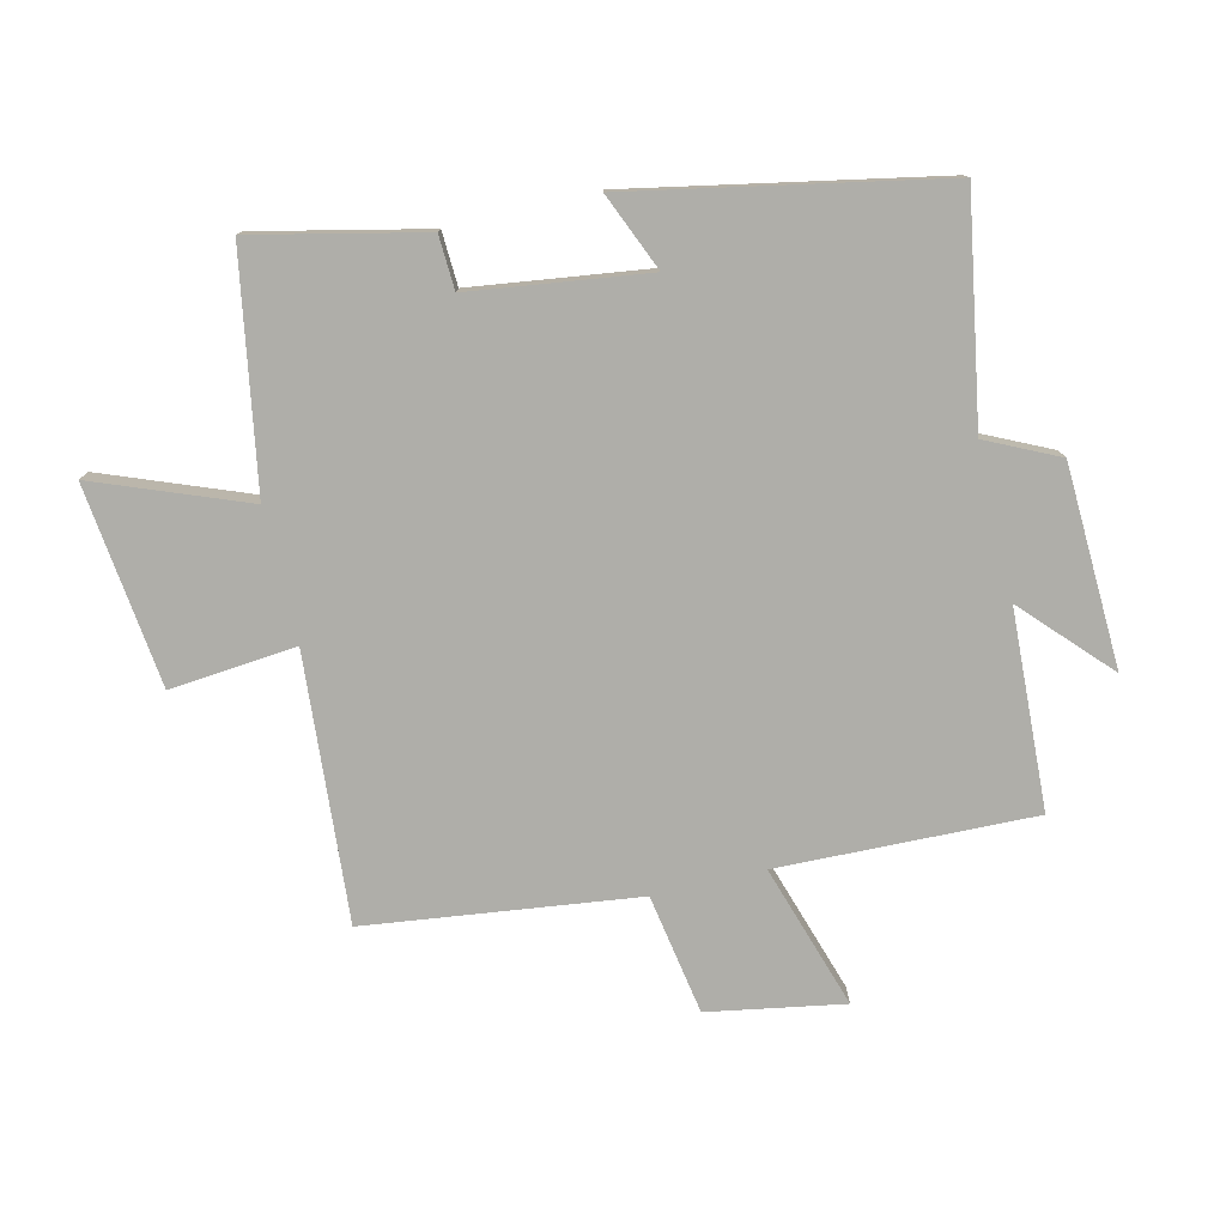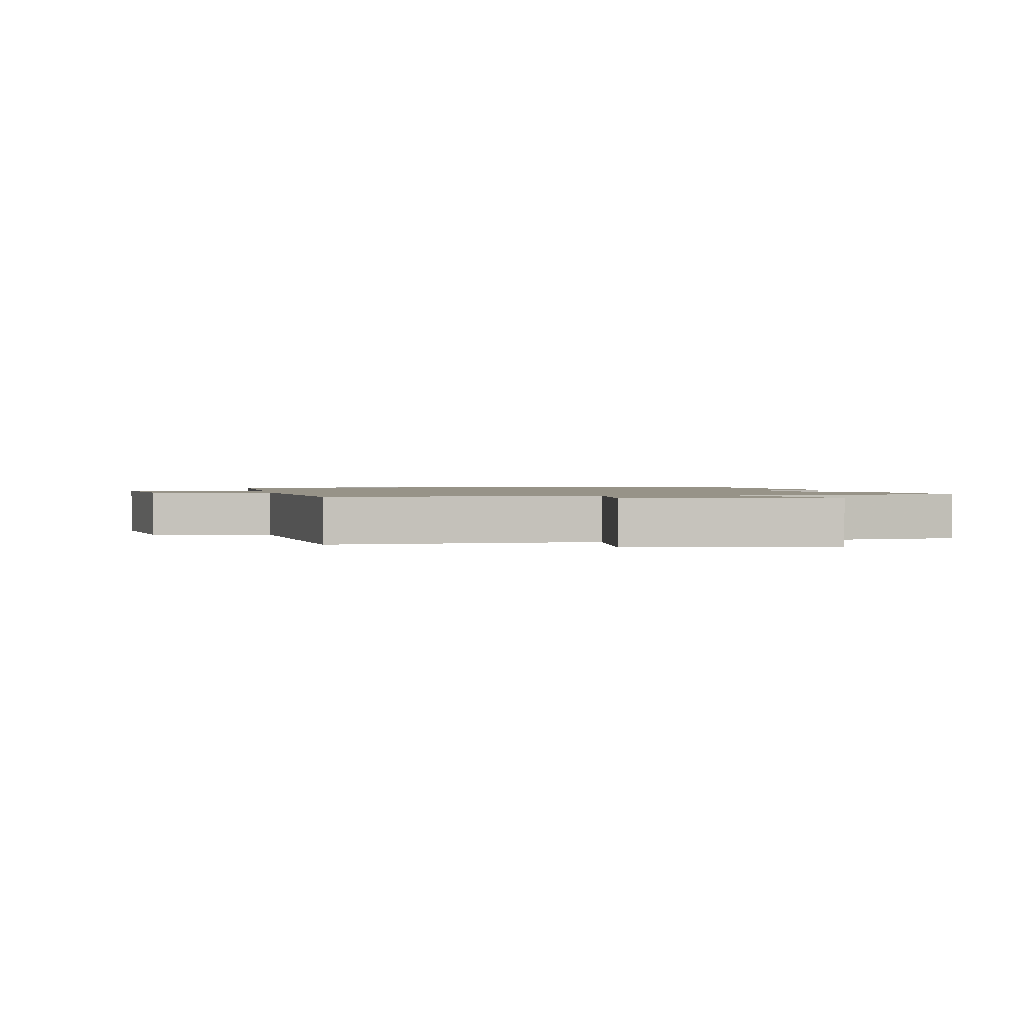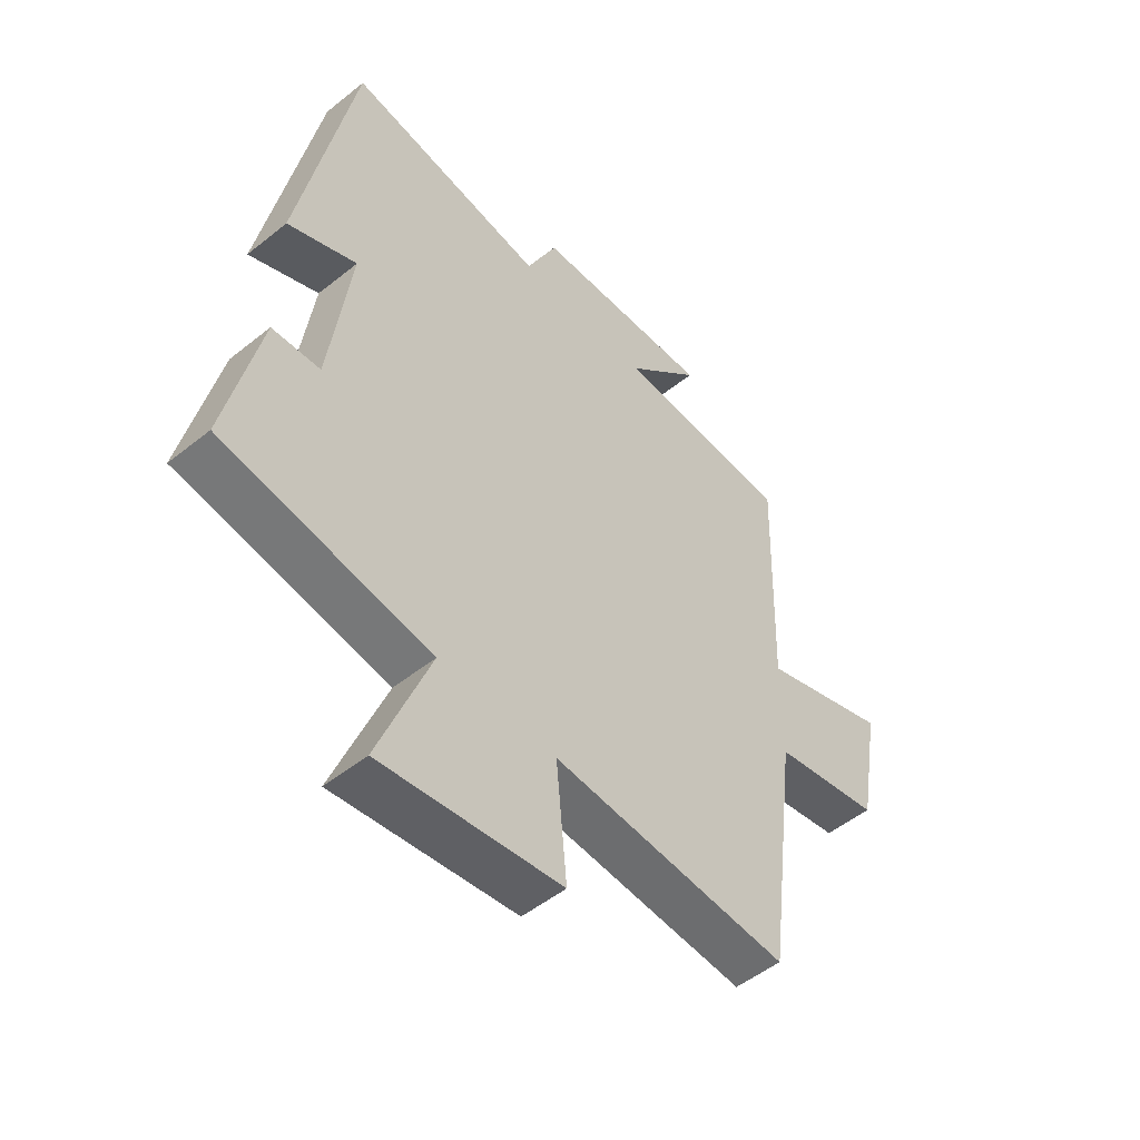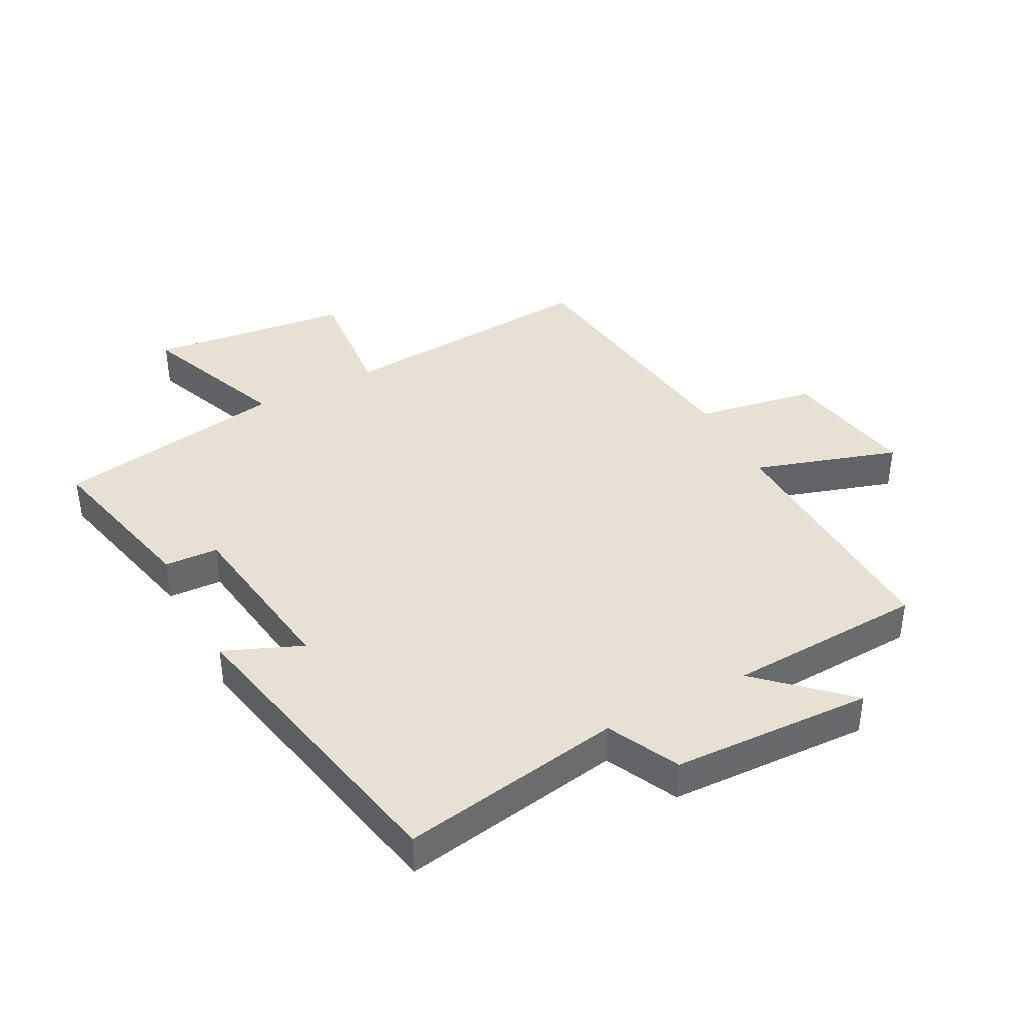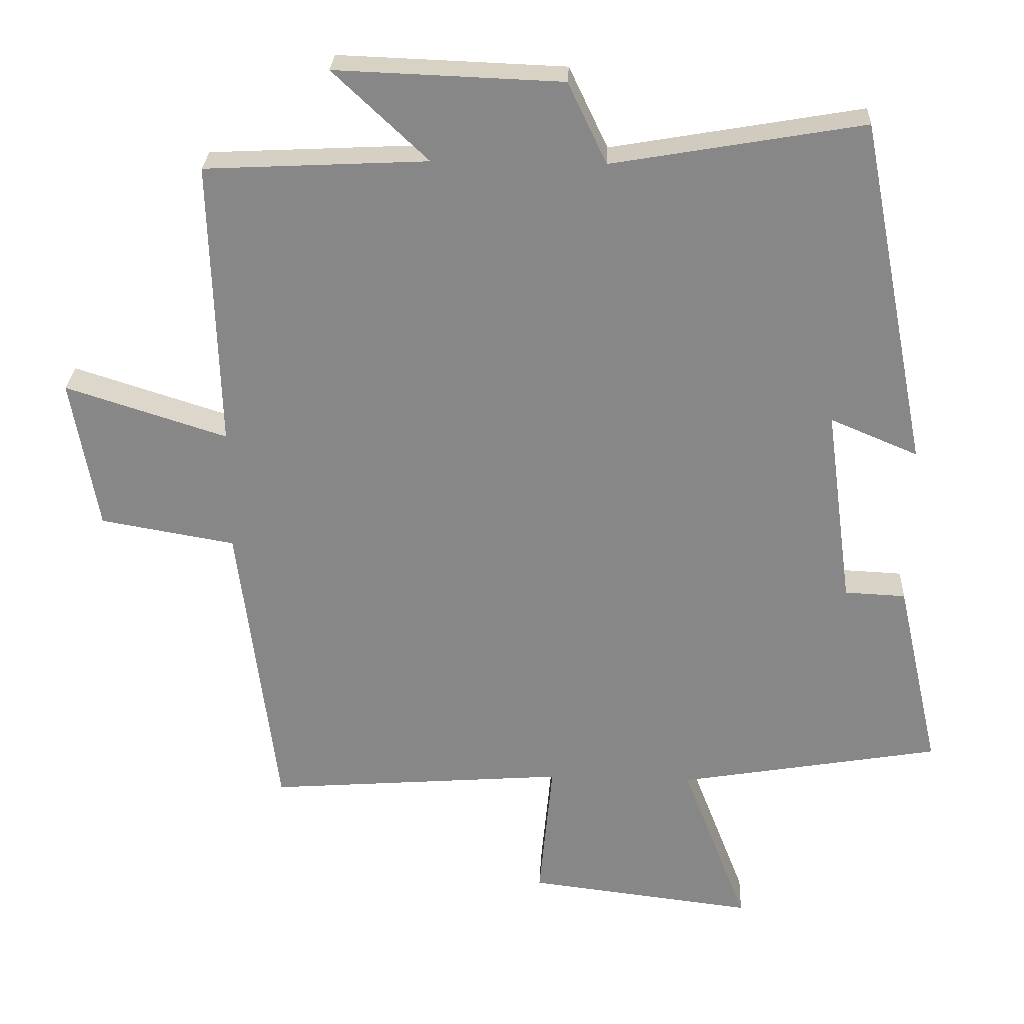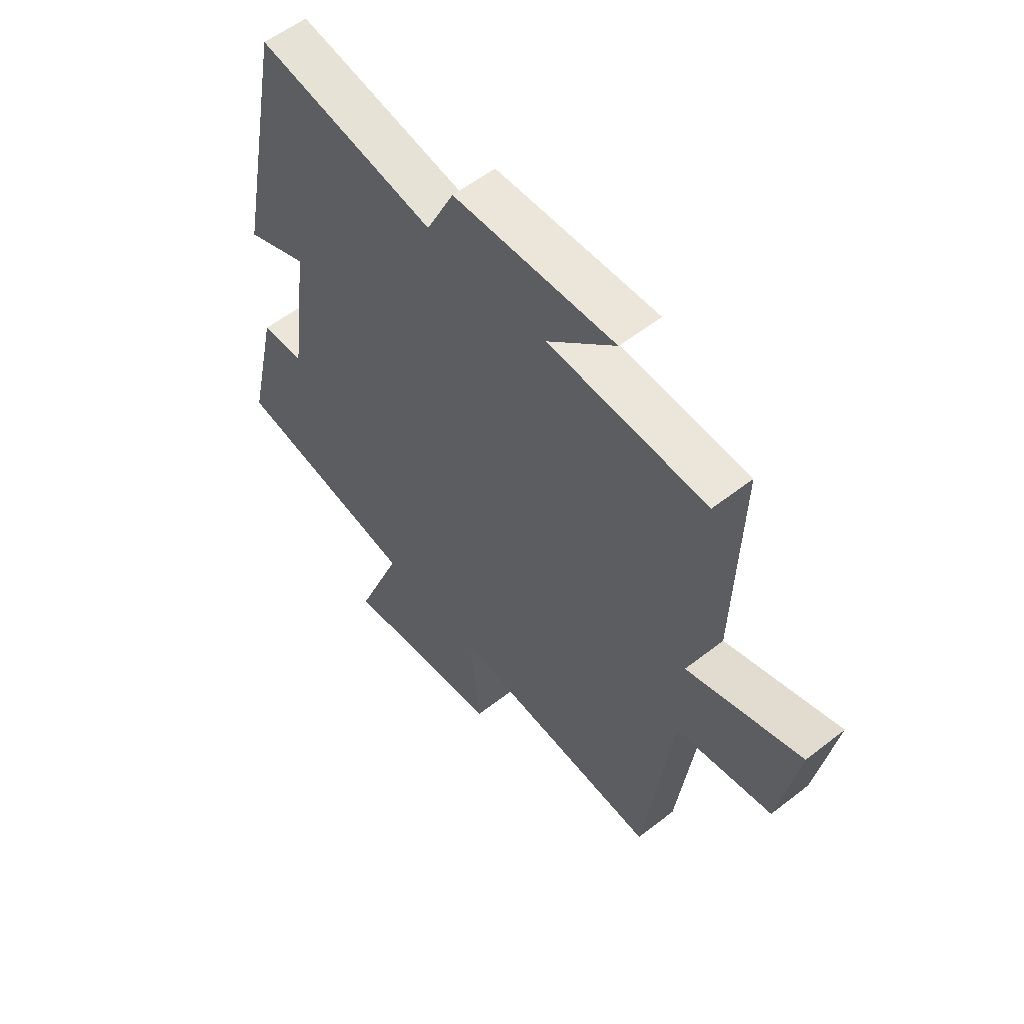
<metadata>
{"format":"obj","ext":"obj","renderer":"f3d","projection":"perspective","resolution":1024,"background":"white","views":[{"elev":-77.5,"azim":-76.6,"up":"+Y"},{"elev":1.4,"azim":170.6,"up":"+Y"},{"elev":-50.9,"azim":-48.8,"up":"+Z"},{"elev":39.5,"azim":-27.9,"up":"+Y"},{"elev":27.2,"azim":-177.3,"up":"+Z"},{"elev":56.5,"azim":50.7,"up":"+Z"}]}
</metadata>
<code>
v 0.445 0.07 -0.533
v 0.02 0.07 -0.5
v 0.039 0.07 -0.702
v -0.283 0.07 -0.74
v -0.19 0.07 -0.5
v -0.561 0.07 -0.436
v -0.5 0.07 -0.165
v -0.414 0.07 -0.161
v -0.376 0.07 0.121
v -0.5 0.07 0.069
v -0.403 0.07 0.562
v -0.047 0.07 0.5
v 0.008 0.07 0.615
v 0.33 0.07 0.627
v 0.195 0.07 0.5
v 0.512 0.07 0.484
v 0.5 0.07 0.075
v 0.73 0.07 0.148
v 0.692 0.07 -0.068
v 0.5 0.07 -0.101
v 0.445 0 -0.533
v 0.02 0 -0.5
v 0.039 0 -0.702
v -0.283 0 -0.74
v -0.19 0 -0.5
v -0.561 0 -0.436
v -0.5 0 -0.165
v -0.414 0 -0.161
v -0.376 0 0.121
v -0.5 0 0.069
v -0.403 0 0.562
v -0.047 0 0.5
v 0.008 0 0.615
v 0.33 0 0.627
v 0.195 0 0.5
v 0.512 0 0.484
v 0.5 0 0.075
v 0.73 0 0.148
v 0.692 0 -0.068
v 0.5 0 -0.101
f 17 18 19 20
f 17 20 1 2
f 15 16 17 2
f 12 13 14 15
f 12 15 2
f 9 10 11 12
f 8 9 12 2
f 5 6 7 8
f 5 8 2 3
f 3 4 5
f 40 39 38 37
f 22 21 40 37
f 22 37 36 35
f 35 34 33 32
f 22 35 32
f 32 31 30 29
f 22 32 29 28
f 28 27 26 25
f 23 22 28 25
f 25 24 23
f 1 21 22 2
f 2 22 23 3
f 3 23 24 4
f 4 24 25 5
f 5 25 26 6
f 6 26 27 7
f 7 27 28 8
f 8 28 29 9
f 9 29 30 10
f 10 30 31 11
f 11 31 32 12
f 12 32 33 13
f 13 33 34 14
f 14 34 35 15
f 15 35 36 16
f 16 36 37 17
f 17 37 38 18
f 18 38 39 19
f 19 39 40 20
f 20 40 21 1

</code>
